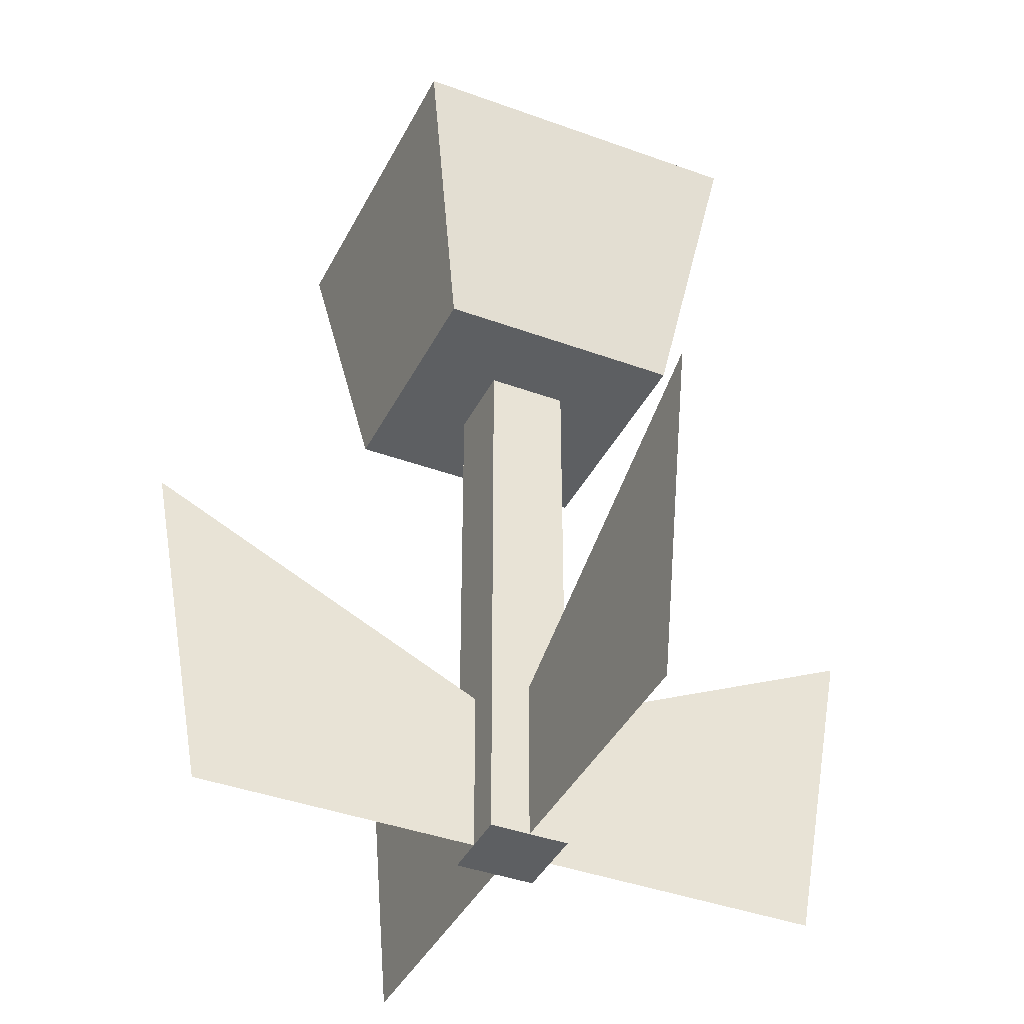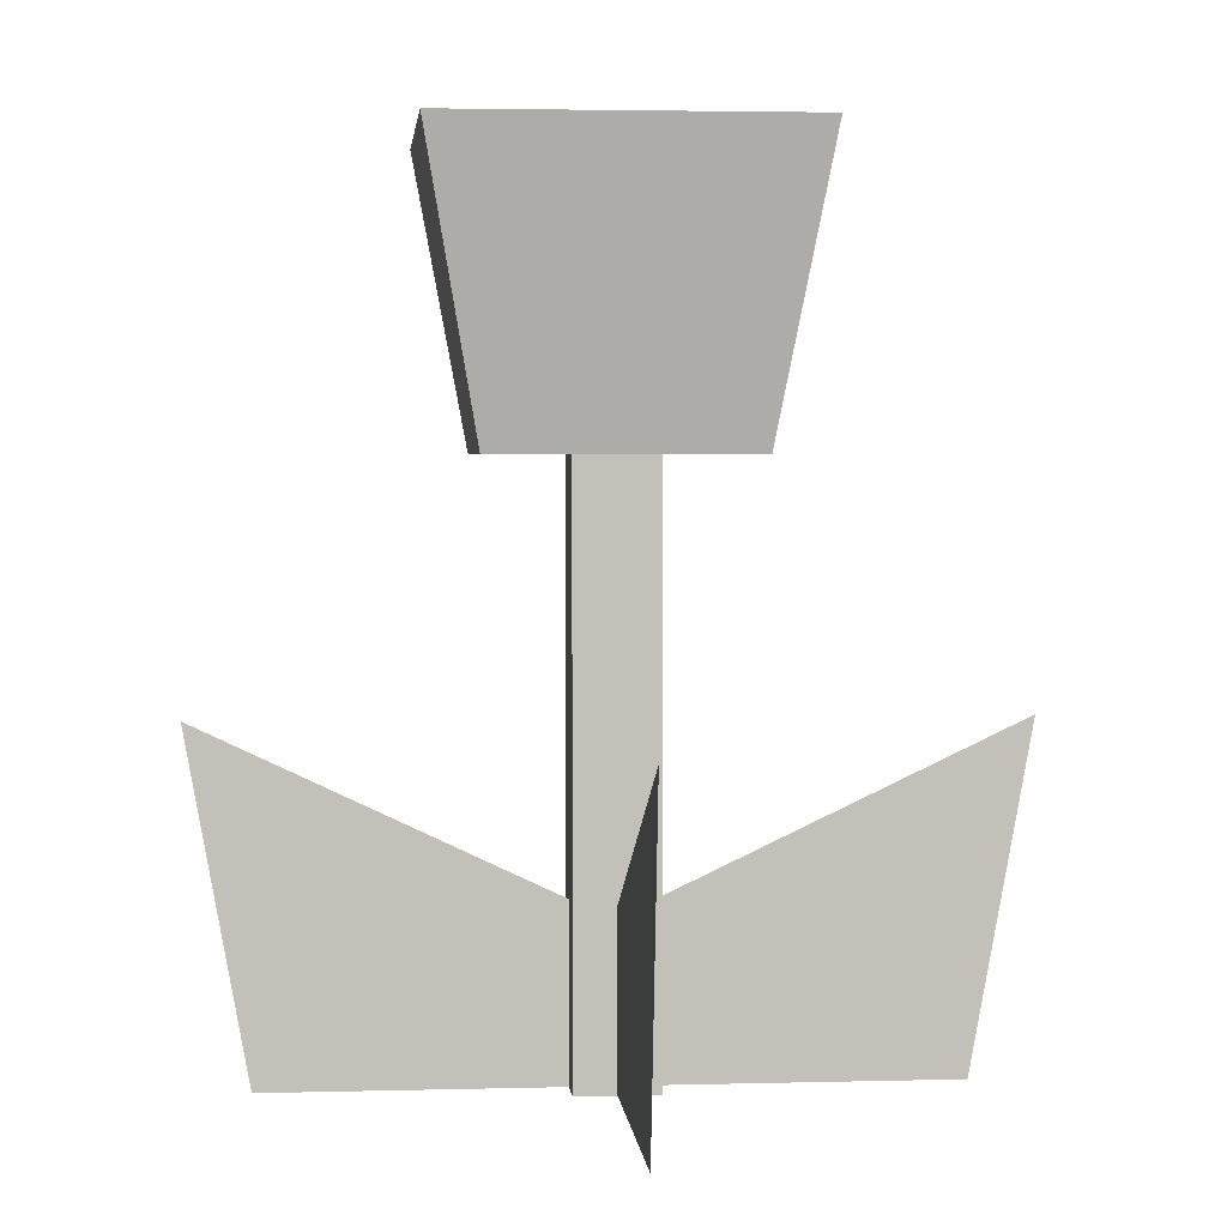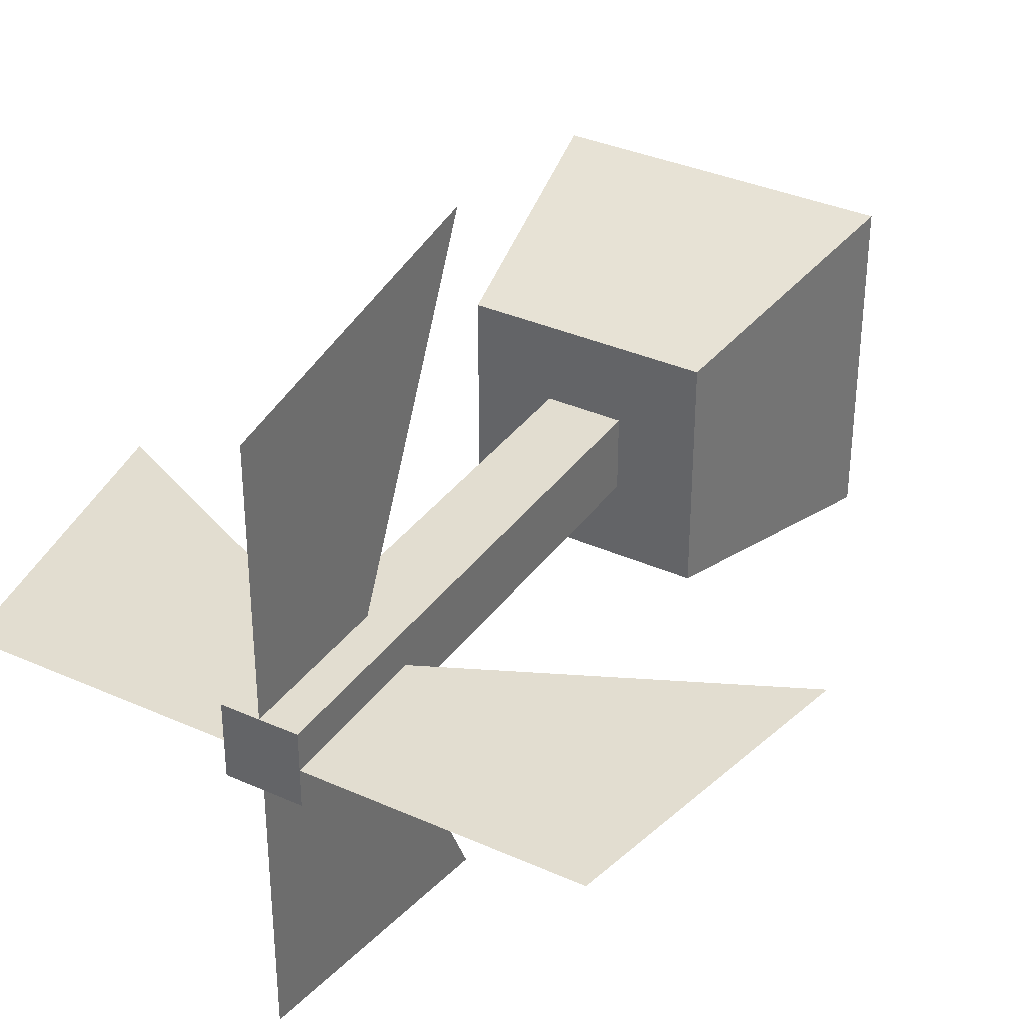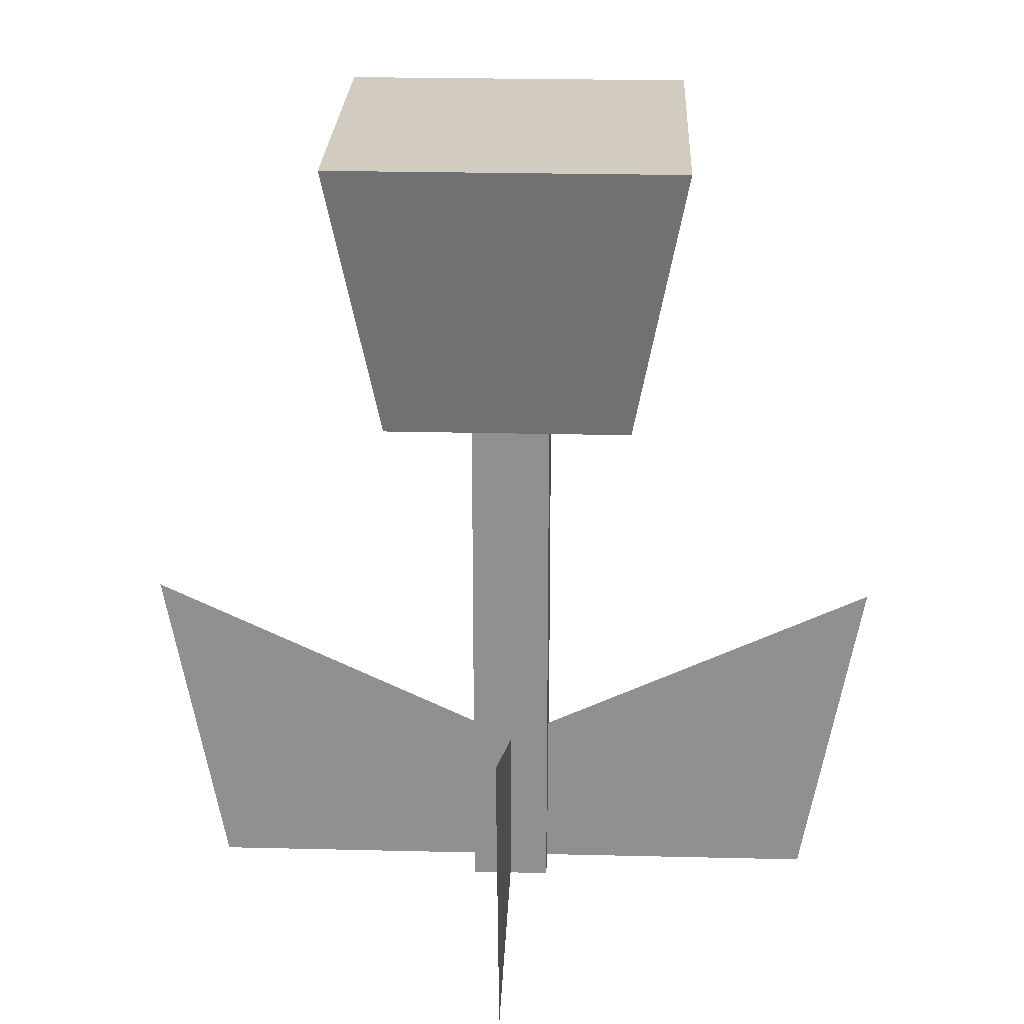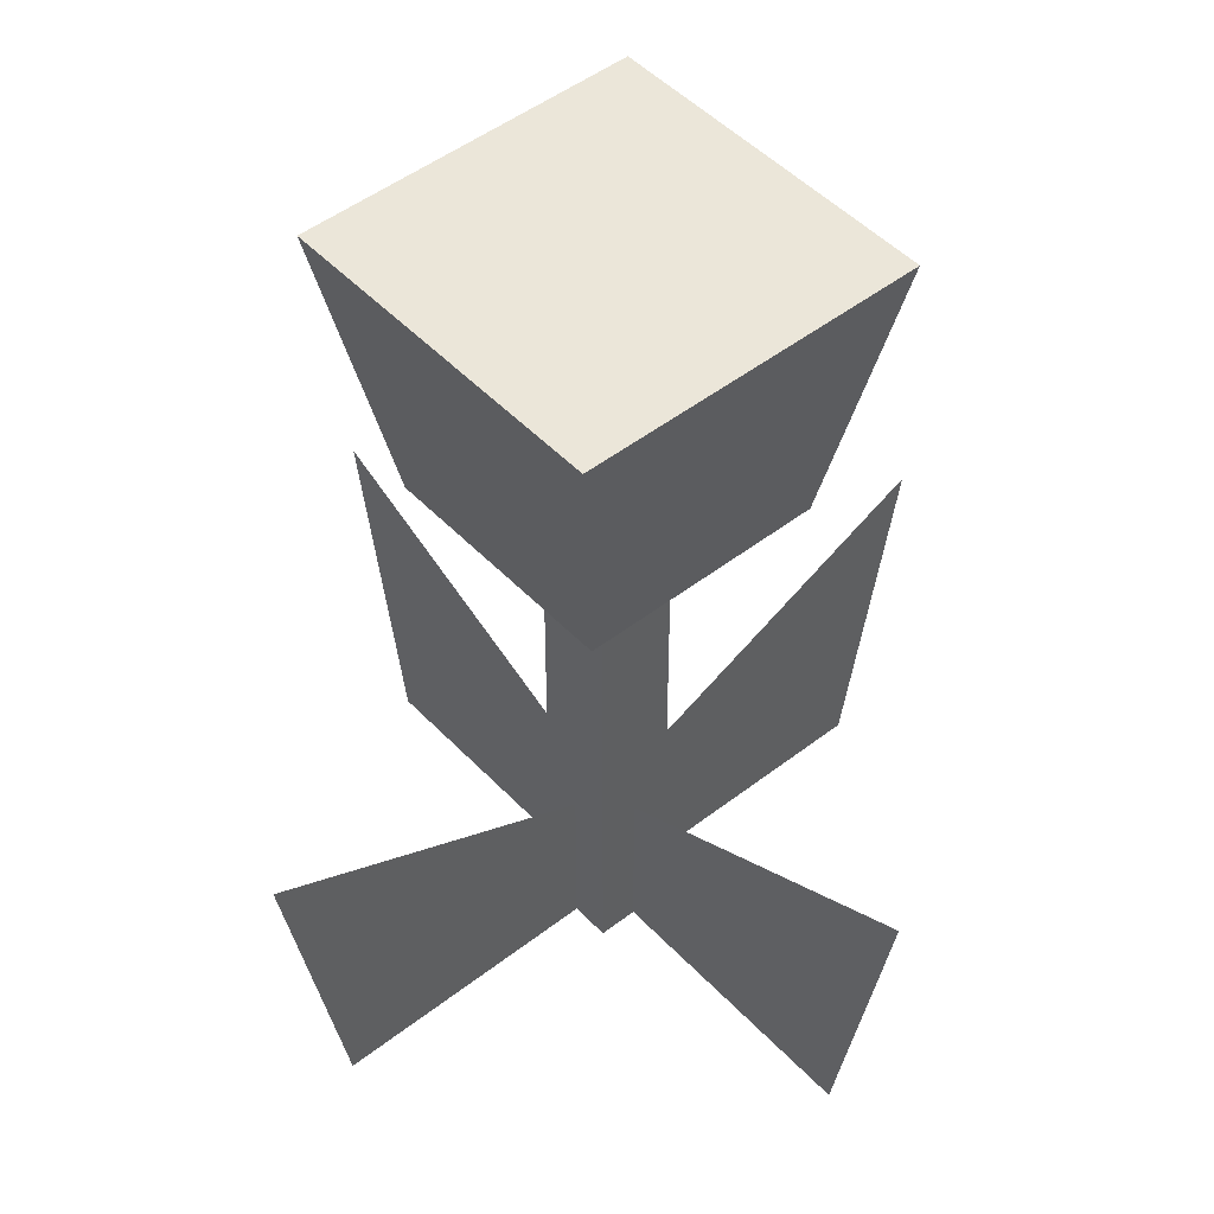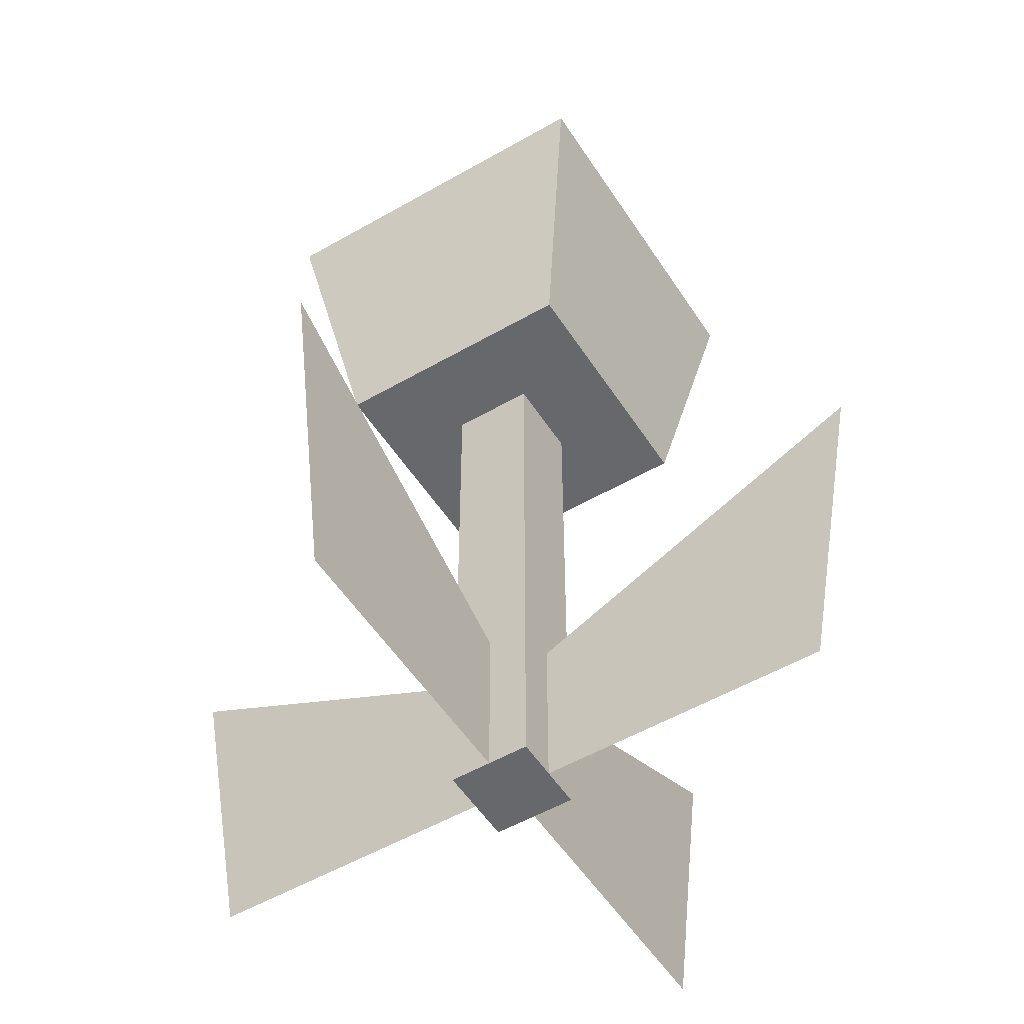
<metadata>
{"format":"obj","ext":"obj","renderer":"f3d","projection":"perspective","resolution":1024,"background":"white","views":[{"elev":-39.5,"azim":-24.6,"up":"+Y"},{"elev":3.3,"azim":-95.2,"up":"+Y"},{"elev":35.2,"azim":30.7,"up":"+Z"},{"elev":24.2,"azim":-177.7,"up":"+Y"},{"elev":48.4,"azim":49.1,"up":"+Y"},{"elev":-52.5,"azim":-58.1,"up":"+Y"}]}
</metadata>
<code>
v 0.5471 0 0.5
v 0.5471 0.6667 0.5471
v 0.5471 0 0.5471
v 0.5471 0.6667 0.453
v 0.5 0 0.5471
v 0.453 0 0.5471
v 0.5 0 0.453
v 0.453 0 0.5
v 0.453 0 0.453
v 0.453 0.6667 0.453
v 0.453 0.6667 0.5471
v 0.6458 0.6667 0.6458
v 0.3542 0.6667 0.6458
v 0.6458 0.6667 0.3542
v 0.3542 0.6667 0.3542
v 0.2944 1 0.2944
v 0.7056 1 0.2944
v 0.7056 1 0.7056
v 0.2944 1 0.7056
v 0.5471 0 0.453
v 0.5471 0.1996 0.5
v 0.8796 0 0.5
v 0.9499 0.3905 0.5
v 0.5 0 0.1204
v 0.5 0.1996 0.453
v 0.5 0.3905 0.05007
v 0.5 0 0.8796
v 0.5 0.1996 0.5471
v 0.5 0.3905 0.9499
v 0.05007 0.3905 0.5
v 0.1204 0 0.5
v 0.453 0.1996 0.5
g Mesh1 Flower_Tall_Yellow Model
f 1 2 3
f 2 1 4
f 3 2 1
f 2 5 3
f 5 2 6
f 3 5 2
f 5 7 3
f 6 7 5
f 8 7 6
f 7 8 9
f 9 8 7
f 8 10 9
f 6 10 8
f 10 6 11
f 11 6 10
f 6 2 11
f 6 2 5
f 11 2 6
f 12 11 2
f 13 11 12
f 11 13 10
f 12 11 13
f 2 11 12
f 12 2 14
f 14 2 12
f 4 14 2
f 10 14 4
f 10 15 14
f 15 10 13
f 13 10 15
f 10 13 11
f 14 15 10
f 16 14 15
f 14 16 17
f 15 14 16
f 17 16 14
f 16 18 17
f 18 16 19
f 19 16 18
f 16 13 19
f 13 16 15
f 19 13 16
f 13 18 19
f 18 13 12
f 12 13 18
f 19 18 13
f 12 17 18
f 17 12 14
f 18 17 12
f 17 18 16
f 14 12 17
f 15 16 13
f 4 14 10
f 2 14 4
f 4 1 2
f 4 1 20
f 20 1 4
f 3 20 1
f 3 7 20
f 3 7 5
f 20 7 3
f 7 10 20
f 10 7 9
f 9 7 10
f 20 10 7
f 20 10 4
f 4 10 20
f 9 10 8
f 8 10 6
f 6 7 8
f 5 7 6
f 1 20 3
g Mesh2 Flower_Tall_Yellow Model
f 21 22 1
f 22 21 23
f 1 22 21
f 23 21 22
g Mesh3 Flower_Tall_Yellow Model
f 24 25 7
f 25 24 26
f 7 25 24
f 26 24 25
g Mesh4 Flower_Tall_Yellow Model
f 27 28 29
f 28 27 5
f 29 28 27
f 5 27 28
g Mesh5 Flower_Tall_Yellow Model
f 30 8 31
f 8 30 32
f 31 8 30
f 32 30 8

</code>
